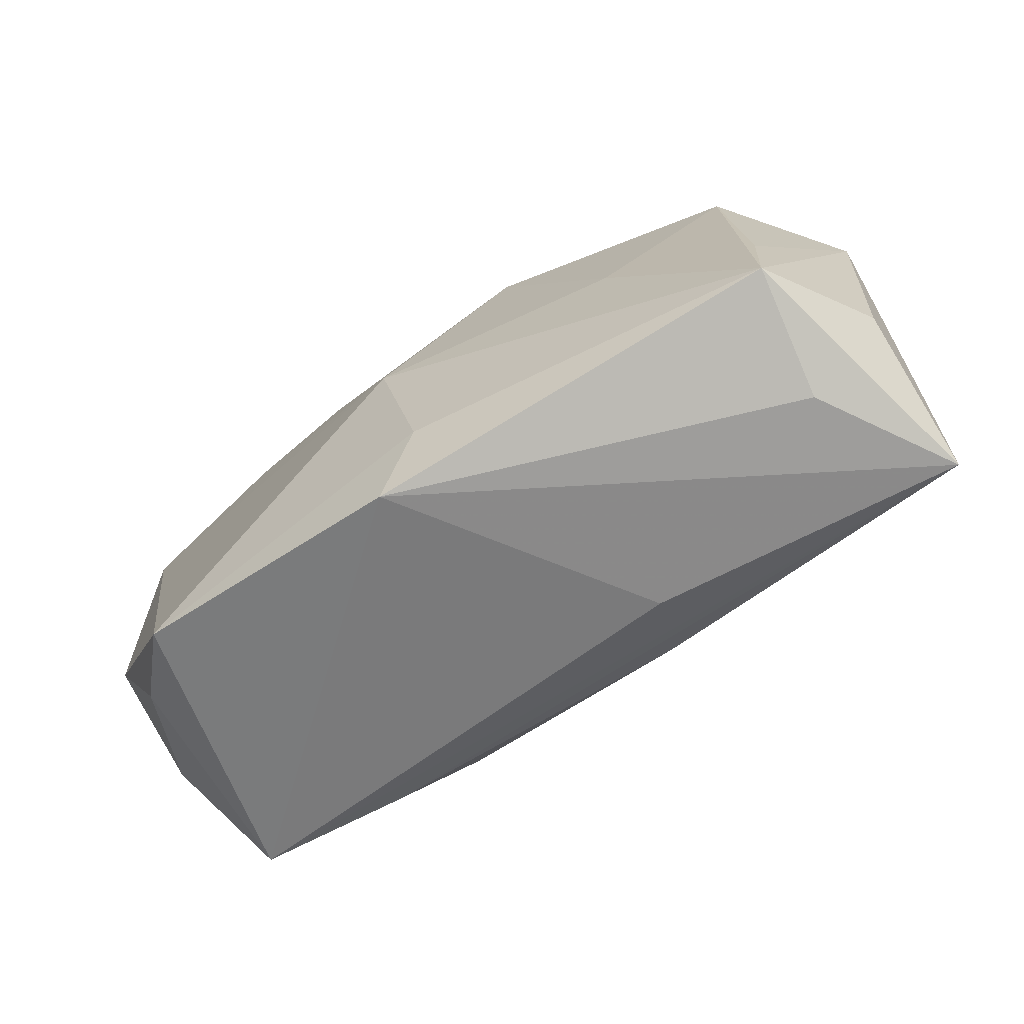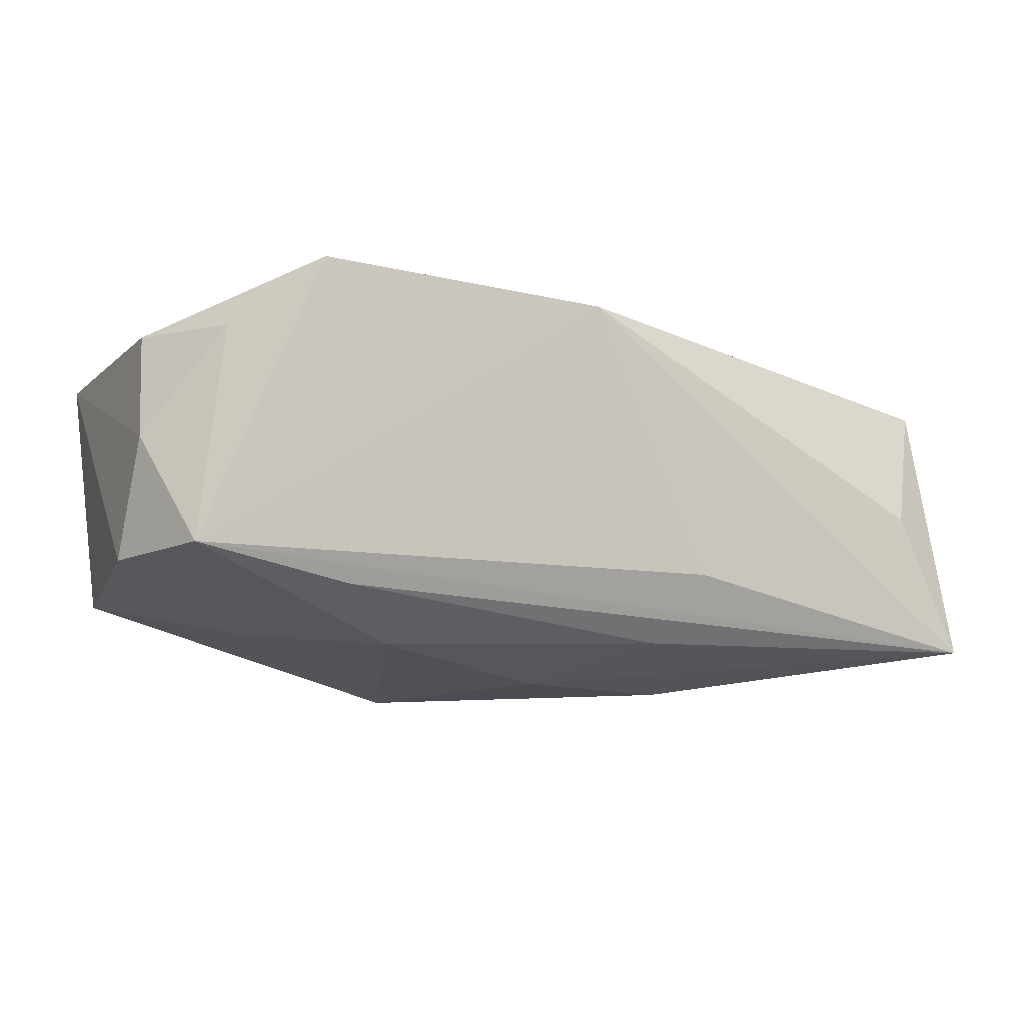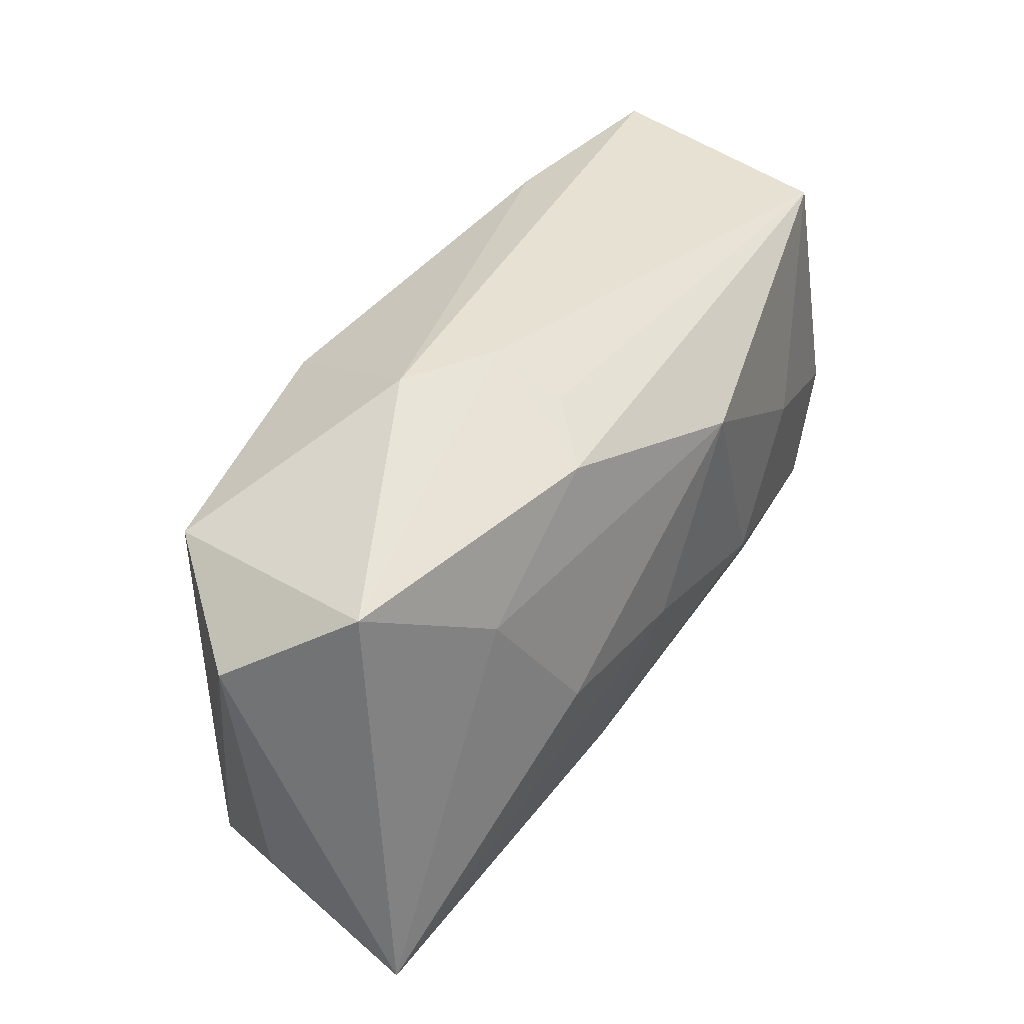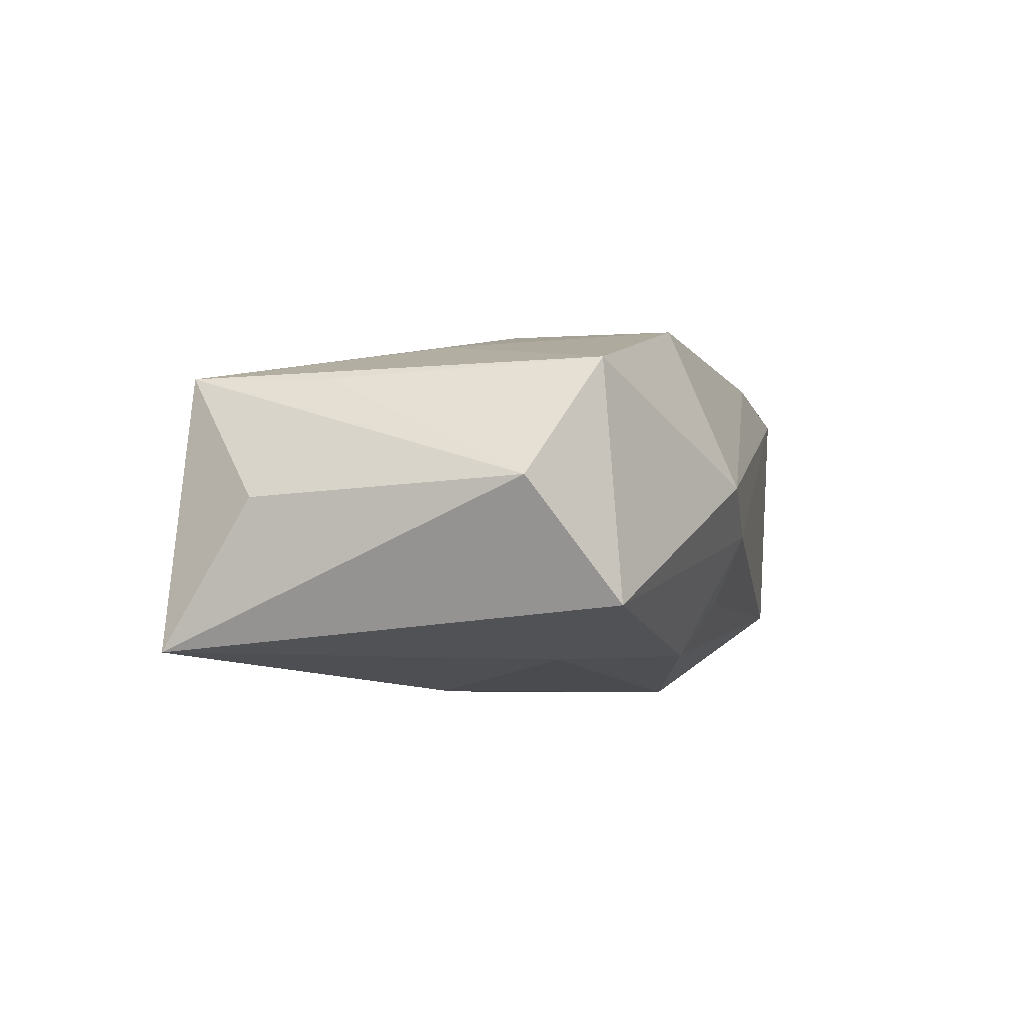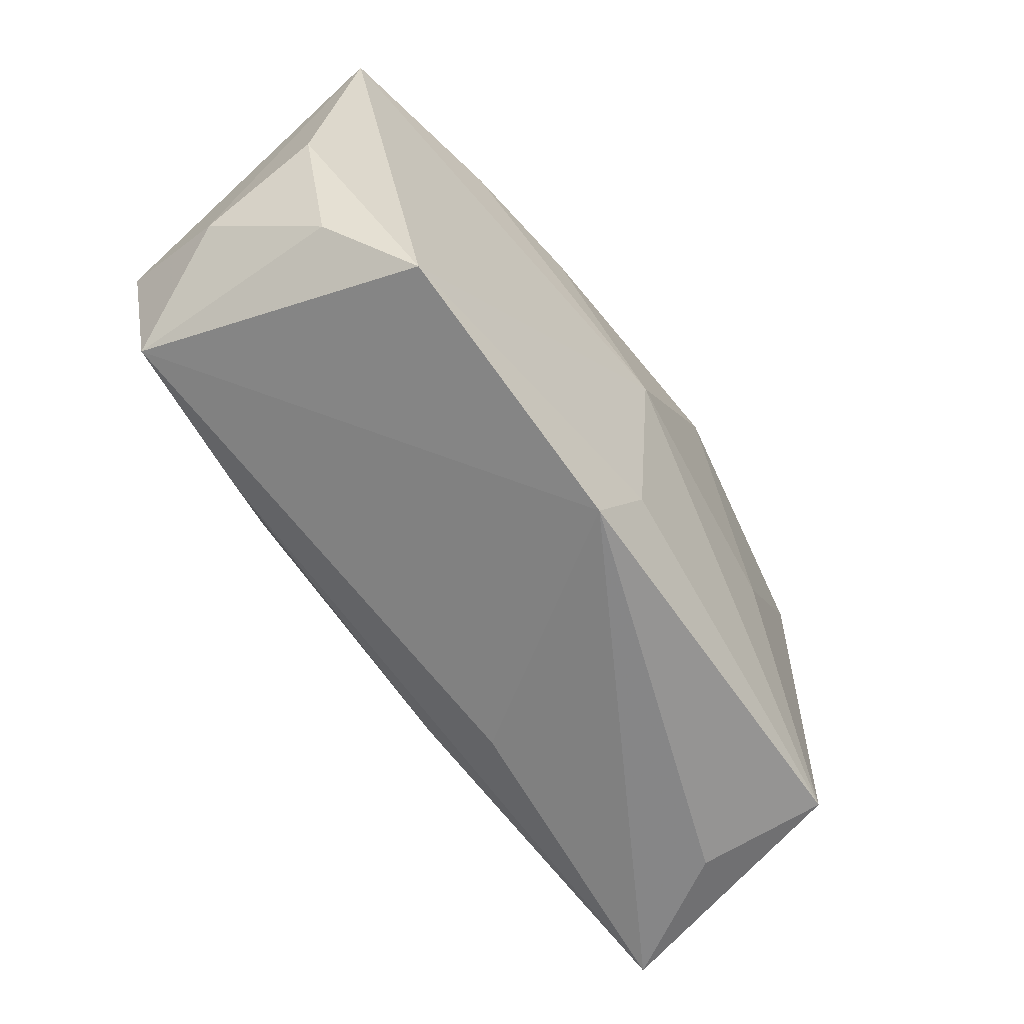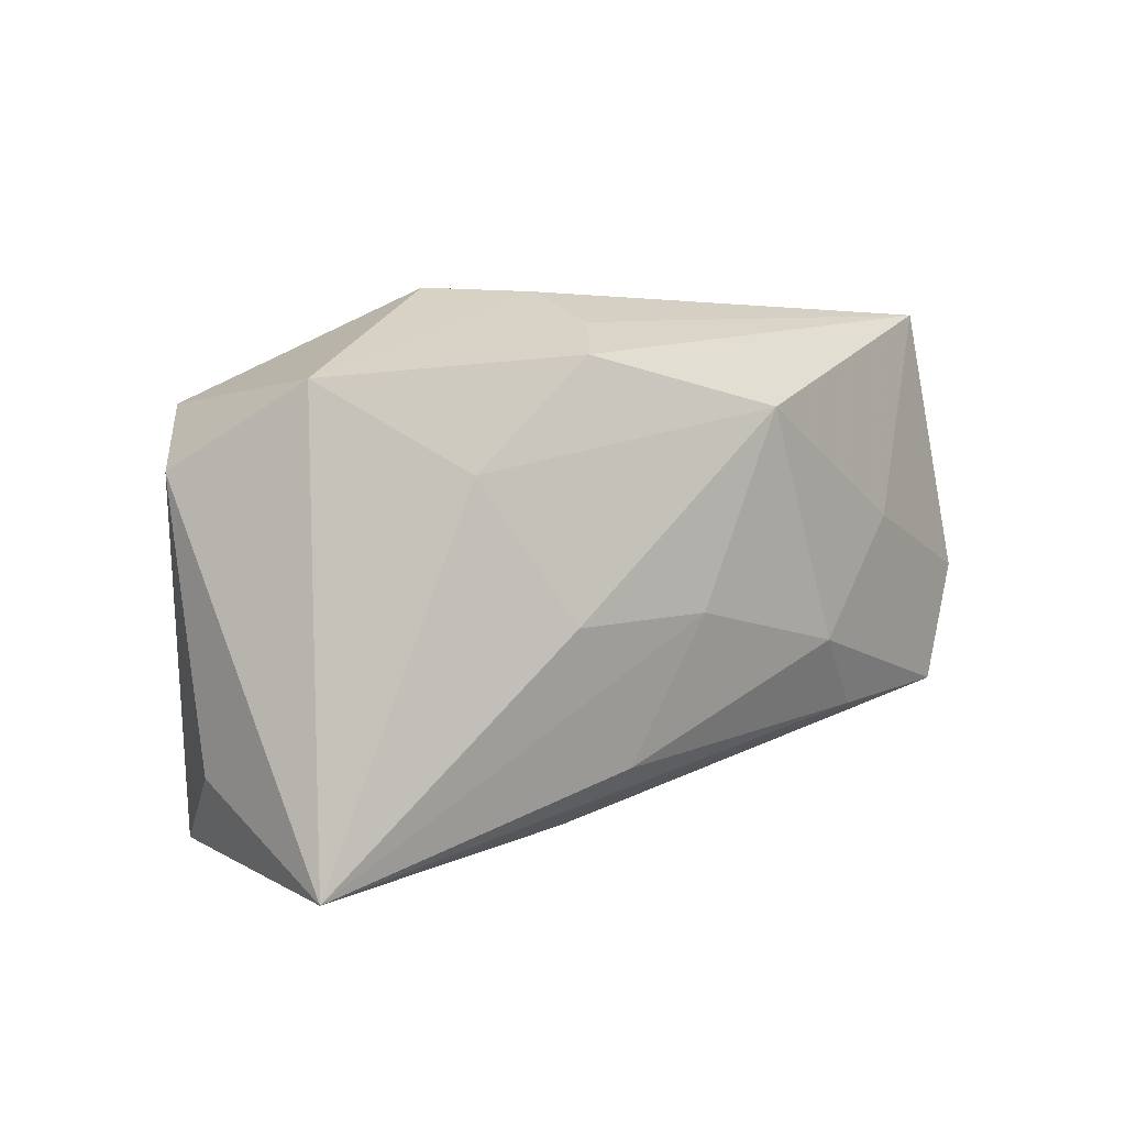
<metadata>
{"format":"obj","ext":"obj","renderer":"f3d","projection":"perspective","resolution":1024,"background":"white","views":[{"elev":-74.4,"azim":37.9,"up":"+Y"},{"elev":-15.4,"azim":-28.8,"up":"+Z"},{"elev":37.7,"azim":127.5,"up":"+Y"},{"elev":-5.7,"azim":100.6,"up":"+Z"},{"elev":-64.0,"azim":-49.2,"up":"+Y"},{"elev":3.6,"azim":139.2,"up":"+Y"}]}
</metadata>
<code>
v 0.02299 0.007671 -0.01499
v -0.03946 -0.006583 0.0003332
v -0.007129 0.01307 -0.01763
v 0.007583 0.02273 -0.003267
v 0.001104 -0.003792 -0.01763
v -0.03934 -0.00183 -0.009877
v 0.01476 -0.004262 -0.01763
v -0.02217 -0.01363 -0.01245
v 0.0372 -0.02338 -0.01461
v -0.02768 -0.01928 0.01497
v 0.01102 0.01713 -0.01442
v 0.006762 0.01997 -0.009451
v -0.03413 -0.01298 0.009544
v -0.000483 -0.0005623 0.01811
v 0.03544 0.01494 -0.01097
v 0.022 -0.002582 0.01312
v -0.03712 0.02287 0.01339
v -0.009686 0.01828 0.01601
v -0.01564 -0.007219 -0.01603
v 0.03099 -0.02402 -0.002218
v -0.002943 -0.02403 0.01332
v 0.01632 0.02287 0.0004574
v -0.02485 0.003404 -0.01419
v -0.03859 -0.00284 0.01087
v 0.03902 -0.01539 -0.001983
v 0.03463 -0.009832 0.008395
v 0.03416 0.01324 0.009613
v 0.001525 -0.01686 0.01483
v -0.03607 -0.01257 -0.01012
v 0.009702 -0.0214 -0.009611
v 0.04154 0.007983 -0.0008845
v 0.01234 0.01642 0.01567
v 0.007209 -0.01629 -0.01533
v -0.02108 0.02099 0.0152
v -0.03434 0.02188 -0.008972
v 0.03387 -0.02207 0.008838
f 28 36 14
f 21 36 28
f 21 9 20
f 20 36 21
f 9 36 20
f 25 9 31
f 31 36 25
f 25 36 9
f 30 9 21
f 29 30 21
f 9 30 29
f 17 22 4
f 34 22 17
f 34 17 14
f 14 18 34
f 26 36 31
f 27 26 31
f 36 26 27
f 3 1 7
f 7 5 3
f 7 1 9
f 9 5 7
f 10 29 21
f 10 28 14
f 21 28 10
f 14 17 10
f 3 5 19
f 11 1 3
f 32 27 22
f 32 34 18
f 22 34 32
f 32 18 14
f 17 4 35
f 35 11 3
f 24 10 17
f 33 5 9
f 33 19 5
f 15 4 22
f 15 11 4
f 15 27 31
f 22 27 15
f 1 11 15
f 31 9 15
f 9 1 15
f 36 27 16
f 27 32 16
f 14 36 16
f 16 32 14
f 23 35 3
f 3 19 23
f 23 19 29
f 4 11 12
f 12 35 4
f 11 35 12
f 29 10 13
f 10 24 13
f 6 23 29
f 35 23 6
f 17 35 6
f 29 19 8
f 19 33 8
f 9 29 8
f 8 33 9
f 29 13 2
f 2 13 24
f 2 6 29
f 2 24 17
f 17 6 2

</code>
